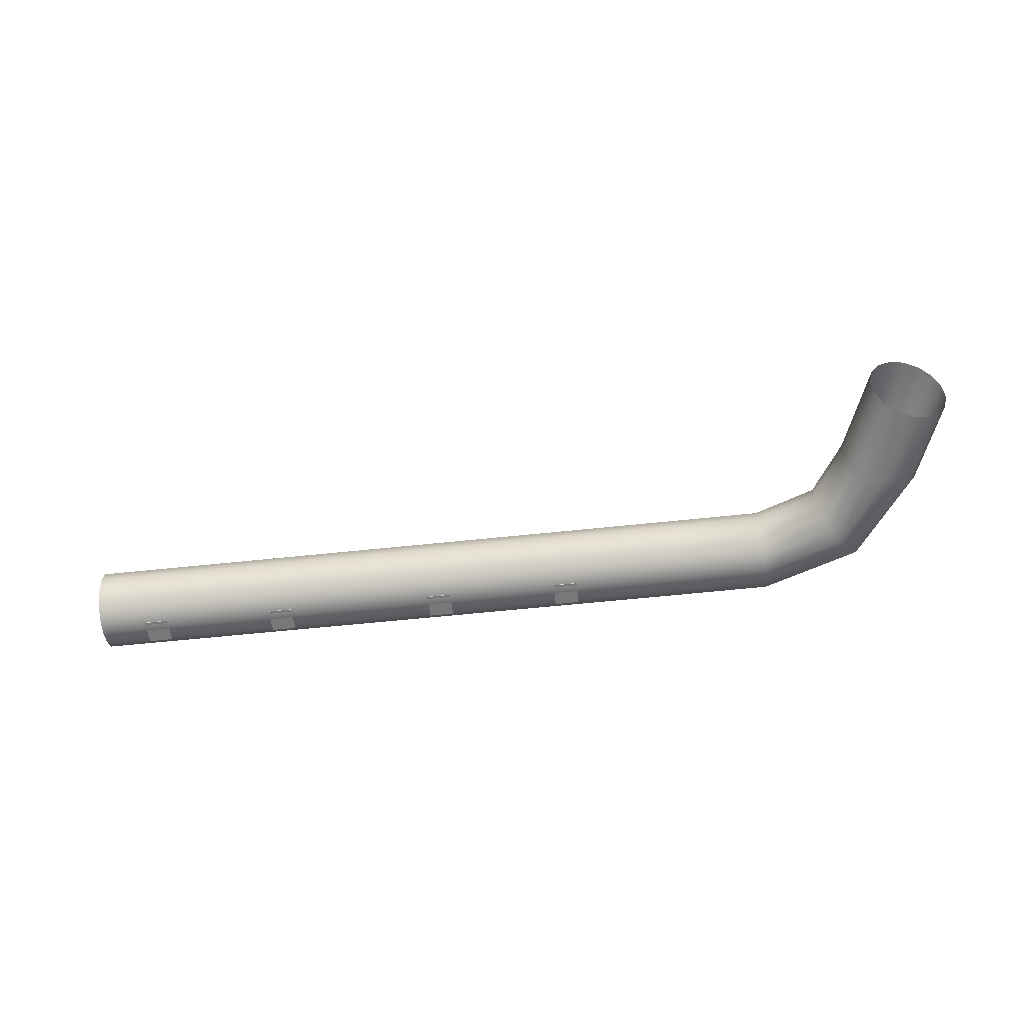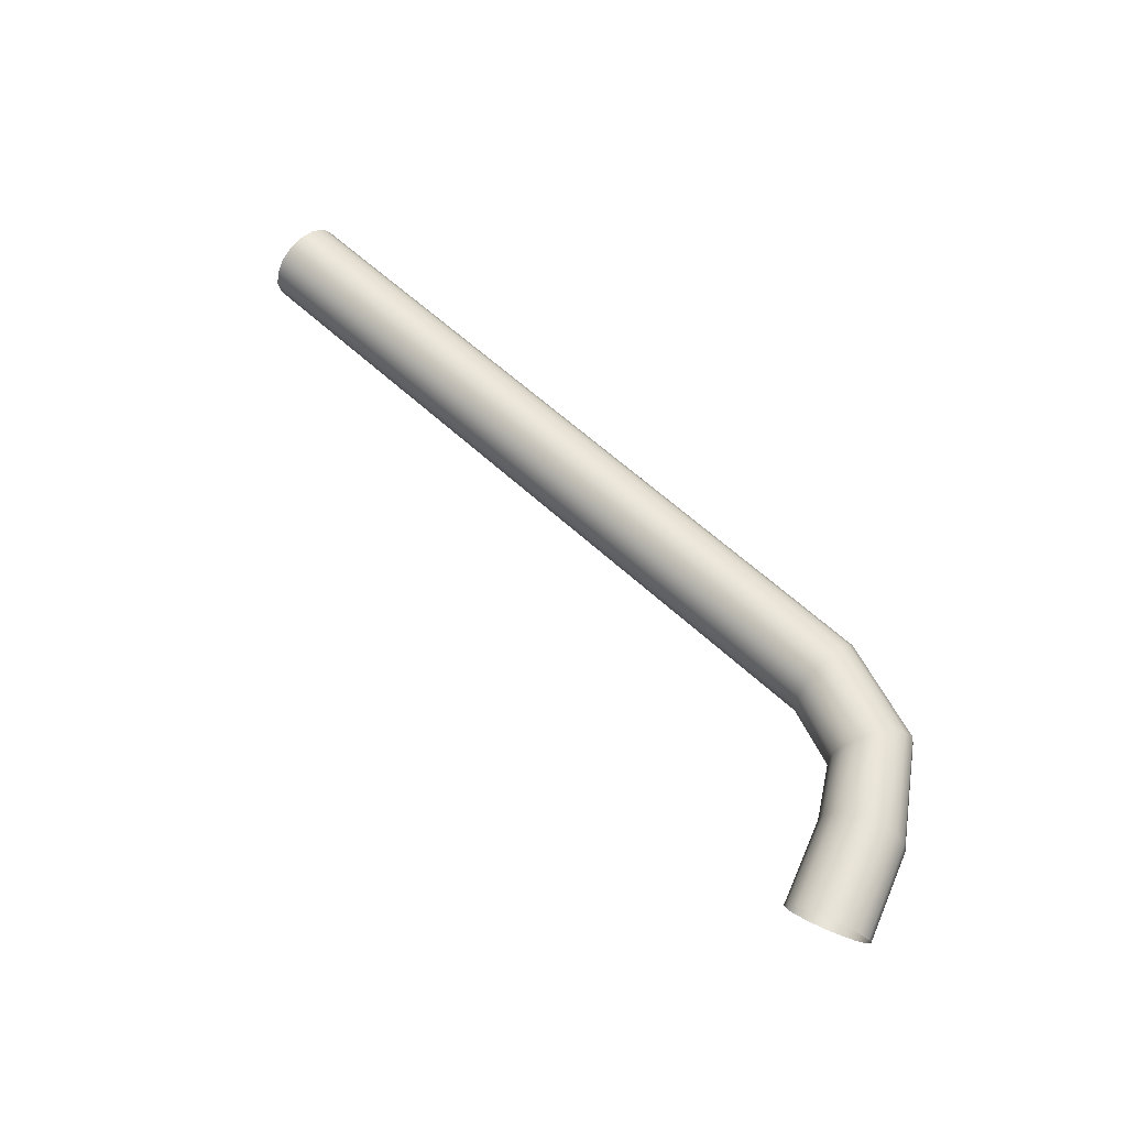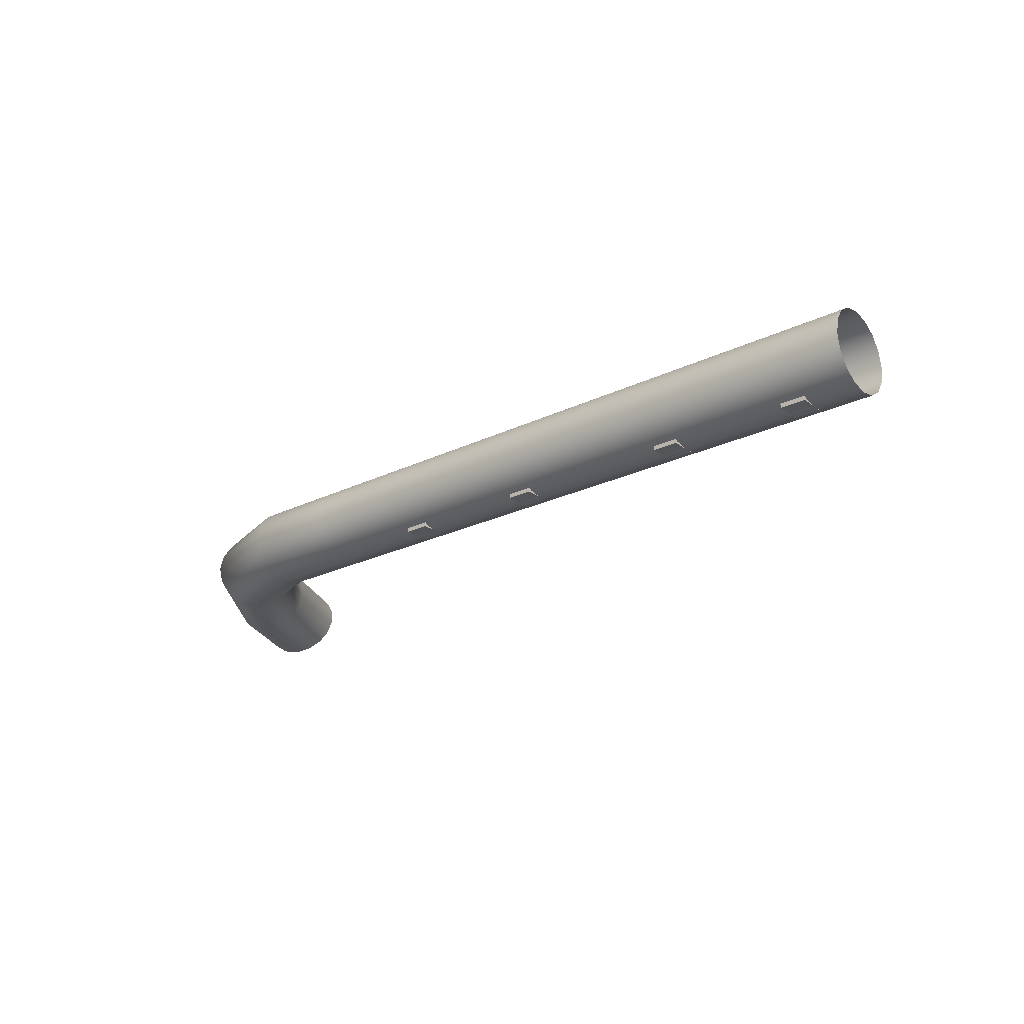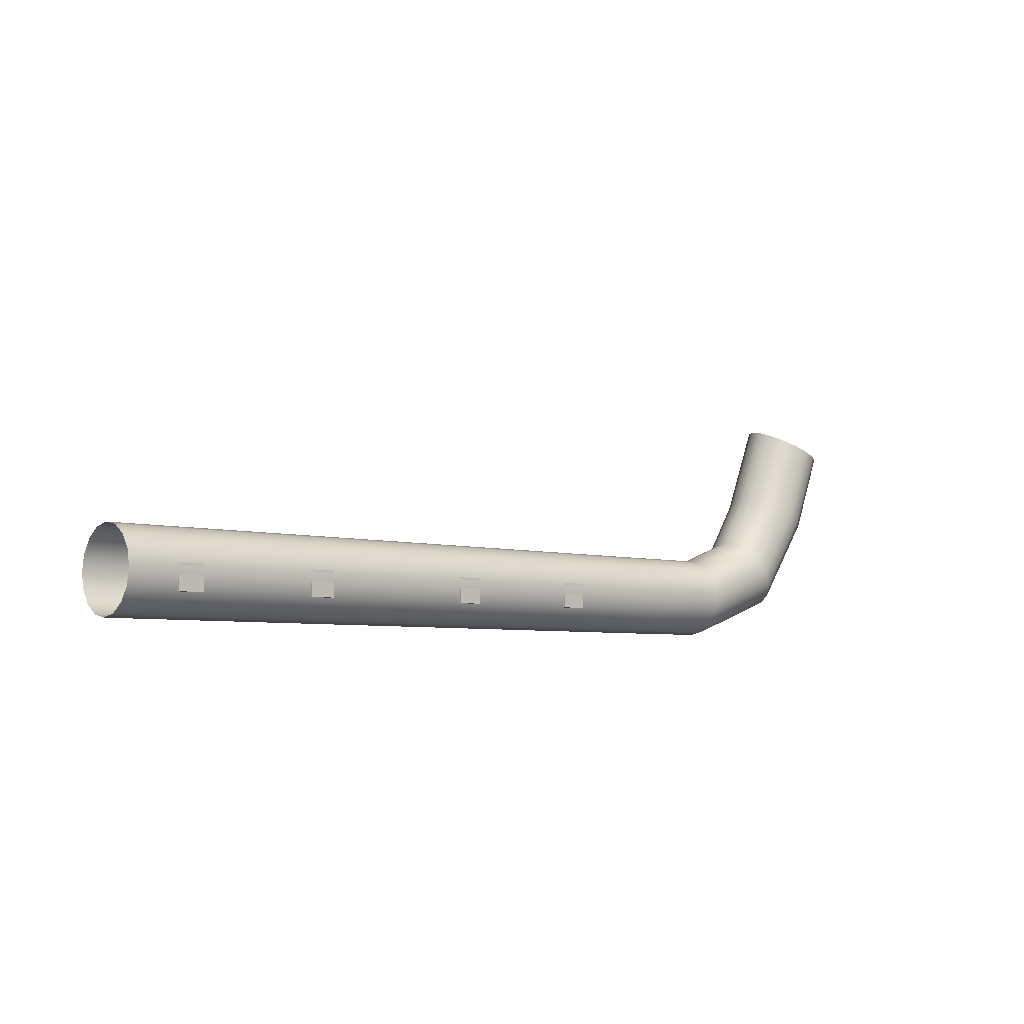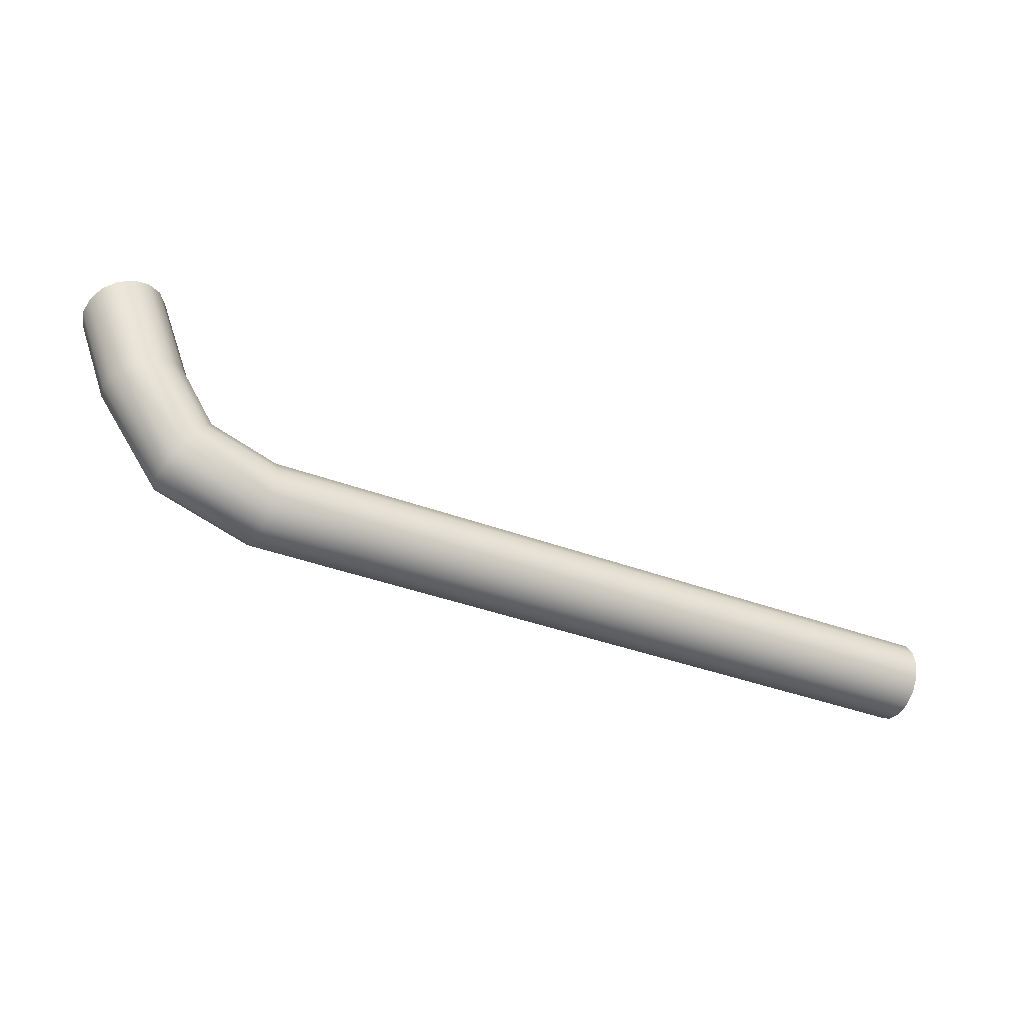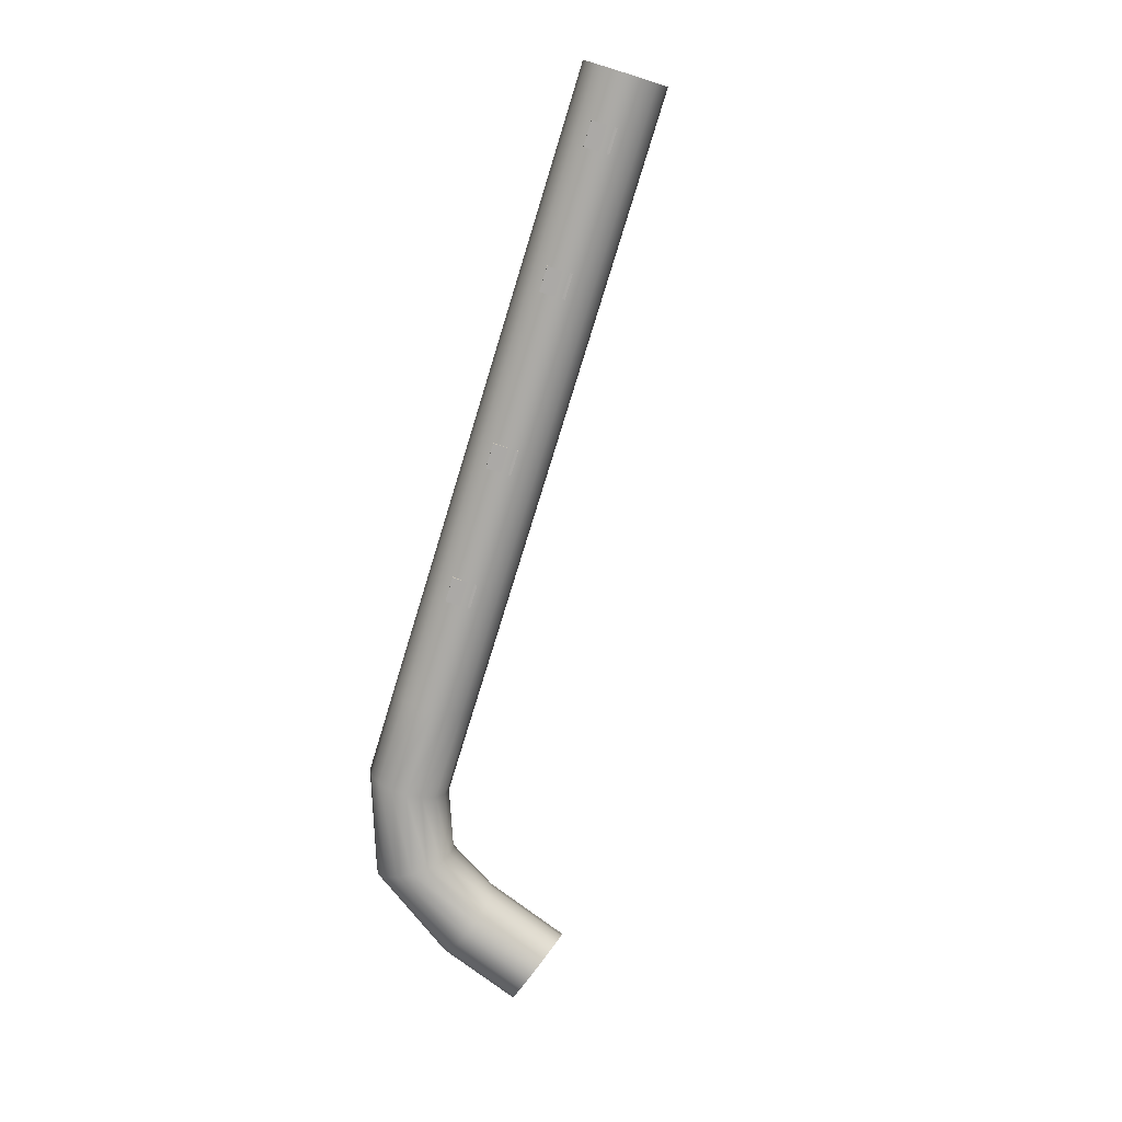
<metadata>
{"format":"obj","ext":"obj","renderer":"f3d","projection":"perspective","resolution":1024,"background":"white","views":[{"elev":-57.6,"azim":6.4,"up":"+Y"},{"elev":59.6,"azim":43.8,"up":"+Y"},{"elev":-24.0,"azim":-141.3,"up":"+Y"},{"elev":-5.7,"azim":-41.1,"up":"+Z"},{"elev":-37.3,"azim":154.1,"up":"+Z"},{"elev":-75.5,"azim":-107.1,"up":"+Y"}]}
</metadata>
<code>
g holes.001_Cube.003
v -160.1 -12.06 -11.95
v -160.1 -12.06 -19.36
v -152.7 -12.06 -19.36
v -152.7 -12.06 -11.95
v -160.1 -4.649 -11.95
v -160.1 -4.649 -19.36
v -152.7 -4.649 -19.36
v -152.7 -4.649 -11.95
f 6 2 1
f 7 3 2
f 8 4 3
f 5 1 4
f 2 3 4
f 7 6 5
f 5 6 1
f 6 7 2
f 7 8 3
f 8 5 4
f 1 2 4
f 8 7 5
g holes_Cube.002
v -66.98 -12.06 -11.95
v -66.98 -12.06 -19.36
v -59.57 -12.06 -19.36
v -59.57 -12.06 -11.95
v -66.98 -4.649 -11.95
v -66.98 -4.649 -19.36
v -59.57 -4.649 -19.36
v -59.57 -4.649 -11.95
f 14 10 9
f 15 11 10
f 16 12 11
f 13 9 12
f 10 11 12
f 15 14 13
f 13 14 9
f 14 15 10
f 15 16 11
f 16 13 12
f 9 10 12
f 16 15 13
g wall_Cube.001
v -25.95 -12.06 -11.95
v -25.95 -12.06 -19.36
v -18.53 -12.06 -19.36
v -18.53 -12.06 -11.95
v -25.95 -4.649 -11.95
v -25.95 -4.649 -19.36
v -18.53 -4.649 -19.36
v -18.53 -4.649 -11.95
f 22 18 17
f 23 19 18
f 24 20 19
f 21 17 20
f 18 19 20
f 23 22 21
f 21 22 17
f 22 23 18
f 23 24 19
f 24 21 20
f 17 18 20
f 24 23 21
g wall.001_Cube
v -119 -12.06 -11.95
v -119 -12.06 -19.36
v -111.6 -12.06 -19.36
v -111.6 -12.06 -11.95
v -119 -4.649 -11.95
v -119 -4.649 -19.36
v -111.6 -4.649 -19.36
v -111.6 -4.649 -11.95
f 30 26 25
f 31 27 26
f 32 28 27
f 29 25 28
f 26 27 28
f 31 30 29
f 29 30 25
f 30 31 26
f 31 32 27
f 32 29 28
f 25 26 28
f 32 31 29
g Circle_Circle.001
v -174.5 1e-06 -26.12
v -174.5 -4.698 -25.19
v -174.5 -8.681 -22.53
v -174.5 -11.34 -18.54
v -174.5 -12.28 -13.85
v -174.5 -11.34 -9.148
v -174.5 -8.681 -5.165
v -174.5 -4.698 -2.503
v -174.5 -1e-06 -1.569
v -174.5 4.698 -2.503
v -174.5 8.681 -5.165
v -174.5 11.34 -9.148
v -174.5 12.28 -13.85
v -174.5 11.34 -18.54
v -174.5 8.681 -22.53
v -174.5 4.698 -25.19
v -147.2 1e-06 -26.12
v -147.2 -4.698 -25.19
v -147.2 -8.681 -22.53
v -147.2 -11.34 -18.54
v -147.2 -12.28 -13.85
v -147.2 -11.34 -9.148
v -147.2 -8.681 -5.165
v -147.2 -4.698 -2.503
v -147.2 -1e-06 -1.569
v -147.2 4.698 -2.503
v -147.2 8.681 -5.165
v -147.2 11.34 -9.148
v -147.2 12.28 -13.85
v -147.2 11.34 -18.54
v -147.2 8.681 -22.53
v -147.2 4.698 -25.19
v -120.2 1e-06 -26.12
v -120.2 -4.698 -25.19
v -120.2 -8.681 -22.53
v -120.2 -11.34 -18.54
v -120.2 -12.28 -13.85
v -120.2 -11.34 -9.148
v -120.2 -8.681 -5.165
v -120.2 -4.698 -2.503
v -120.2 -1e-06 -1.569
v -120.2 4.698 -2.503
v -120.2 8.681 -5.165
v -120.2 11.34 -9.148
v -120.2 12.28 -13.85
v -120.2 11.34 -18.54
v -120.2 8.681 -22.53
v -120.2 4.698 -25.19
v -93.13 1e-06 -26.12
v -93.13 -4.698 -25.19
v -93.13 -8.681 -22.53
v -93.13 -11.34 -18.54
v -93.13 -12.28 -13.85
v -93.13 -11.34 -9.148
v -93.13 -8.681 -5.165
v -93.13 -4.698 -2.503
v -93.13 -1e-06 -1.569
v -93.13 4.698 -2.503
v -93.13 8.681 -5.165
v -93.13 11.34 -9.148
v -93.13 12.28 -13.85
v -93.13 11.34 -18.54
v -93.13 8.681 -22.53
v -93.13 4.698 -25.19
v -66.11 1e-06 -26.12
v -66.11 -4.698 -25.19
v -66.11 -8.681 -22.53
v -66.11 -11.34 -18.54
v -66.11 -12.28 -13.85
v -66.11 -11.34 -9.148
v -66.11 -8.681 -5.165
v -66.11 -4.698 -2.503
v -66.11 -1e-06 -1.569
v -66.11 4.698 -2.503
v -66.11 8.681 -5.165
v -66.11 11.34 -9.148
v -66.11 12.28 -13.85
v -66.11 11.34 -18.54
v -66.11 8.681 -22.53
v -66.11 4.698 -25.19
v -39.08 1e-06 -26.12
v -39.08 -4.698 -25.19
v -39.08 -8.681 -22.53
v -39.08 -11.34 -18.54
v -39.08 -12.28 -13.85
v -39.08 -11.34 -9.148
v -39.08 -8.681 -5.165
v -39.08 -4.698 -2.503
v -39.08 -1e-06 -1.569
v -39.08 4.698 -2.503
v -39.08 8.681 -5.165
v -39.08 11.34 -9.148
v -39.08 12.28 -13.85
v -39.08 11.34 -18.54
v -39.08 8.681 -22.53
v -39.08 4.698 -25.19
v -12.06 1e-06 -26.12
v -12.06 -4.698 -25.19
v -12.06 -8.681 -22.53
v -12.06 -11.34 -18.54
v -12.06 -12.28 -13.85
v -12.06 -11.34 -9.148
v -12.06 -8.681 -5.165
v -12.06 -4.698 -2.503
v -12.06 -1e-06 -1.569
v -12.06 4.698 -2.503
v -12.06 8.681 -5.165
v -12.06 11.34 -9.148
v -12.06 12.28 -13.85
v -12.06 11.34 -18.54
v -12.06 8.681 -22.53
v -12.06 4.698 -25.19
v 14.97 1e-06 -26.12
v 14.97 -4.698 -25.19
v 14.97 -8.681 -22.53
v 14.97 -11.34 -18.54
v 14.97 -12.28 -13.85
v 14.97 -11.34 -9.148
v 14.97 -8.681 -5.165
v 14.97 -4.698 -2.503
v 14.97 -1e-06 -1.569
v 14.97 4.698 -2.503
v 14.97 8.681 -5.165
v 14.97 11.34 -9.148
v 14.97 12.28 -13.85
v 14.97 11.34 -18.54
v 14.97 8.681 -22.53
v 14.97 4.698 -25.19
v 42.43 1e-06 -26.07
v 42.39 -4.698 -25.13
v 42.28 -8.681 -22.47
v 42.11 -11.34 -18.49
v 41.92 -12.28 -13.8
v 41.73 -11.34 -9.105
v 41.56 -8.681 -5.125
v 41.46 -4.698 -2.466
v 41.42 -1e-06 -1.532
v 41.46 4.698 -2.466
v 41.56 8.681 -5.125
v 41.73 11.34 -9.105
v 41.92 12.28 -13.8
v 42.11 11.34 -18.49
v 42.28 8.681 -22.47
v 42.39 4.698 -25.13
v 72.78 0 -15.34
v 72.26 -4.698 -14.56
v 70.8 -8.681 -12.33
v 68.61 -11.34 -9.007
v 66.02 -12.28 -5.084
v 63.44 -11.34 -1.16
v 61.25 -8.681 2.167
v 59.78 -4.698 4.389
v 59.27 -2e-06 5.17
v 59.78 4.698 4.389
v 61.25 8.681 2.167
v 63.44 11.34 -1.16
v 66.02 12.28 -5.084
v 68.61 11.34 -9.007
v 70.8 8.681 -12.33
v 72.26 4.698 -14.56
v 91.33 0 11.42
v 90.46 -4.698 11.76
v 87.98 -8.681 12.73
v 84.28 -11.34 14.2
v 79.91 -12.28 15.92
v 75.53 -11.34 17.64
v 71.83 -8.681 19.11
v 69.35 -4.698 20.08
v 68.48 -1e-06 20.42
v 69.35 4.698 20.08
v 71.83 8.681 19.11
v 75.53 11.34 17.64
v 79.91 12.28 15.92
v 84.28 11.34 14.2
v 87.98 8.681 12.73
v 90.46 4.698 11.76
v 100.6 -0.6654 37.11
v 99.37 -5.224 36.29
v 96.56 -9.103 36.19
v 92.6 -11.71 36.84
v 88.08 -12.66 38.12
v 83.7 -11.79 39.85
v 80.12 -9.243 41.76
v 77.88 -5.407 43.56
v 77.34 -0.8634 44.97
v 78.56 3.695 45.79
v 81.37 7.575 45.89
v 85.33 10.18 45.24
v 89.85 11.13 43.96
v 94.23 10.26 42.23
v 97.82 7.715 40.32
v 100 3.878 38.52
f 34 50 49
f 44 45 61
f 43 59 58
f 40 41 57
f 38 39 55
f 36 37 53
f 48 64 63
f 34 35 51
f 46 62 61
f 44 60 59
f 42 58 57
f 40 56 55
f 38 54 53
f 33 49 64
f 36 52 51
f 47 63 62
f 50 66 65
f 60 61 77
f 58 59 75
f 57 73 72
f 54 55 71
f 52 53 69
f 64 80 79
f 51 67 66
f 62 78 77
f 60 76 75
f 58 74 73
f 56 72 71
f 54 70 69
f 49 65 80
f 51 52 68
f 63 79 78
f 66 82 81
f 77 93 92
f 75 91 90
f 73 89 88
f 70 71 87
f 68 69 85
f 80 96 95
f 66 67 83
f 78 94 93
f 76 92 91
f 73 74 90
f 72 88 87
f 70 86 85
f 65 81 96
f 68 84 83
f 79 95 94
f 82 98 97
f 93 109 108
f 91 107 106
f 88 89 105
f 86 87 103
f 84 85 101
f 96 112 111
f 82 83 99
f 94 110 109
f 92 108 107
f 90 106 105
f 88 104 103
f 86 102 101
f 81 97 112
f 84 100 99
f 95 111 110
f 98 114 113
f 109 125 124
f 107 123 122
f 105 121 120
f 102 103 119
f 101 117 116
f 112 128 127
f 98 99 115
f 110 126 125
f 108 124 123
f 106 122 121
f 104 120 119
f 102 118 117
f 97 113 128
f 100 116 115
f 110 111 127
f 114 130 129
f 125 141 140
f 123 139 138
f 121 137 136
f 118 119 135
f 117 133 132
f 128 144 143
f 114 115 131
f 126 142 141
f 124 140 139
f 122 138 137
f 120 136 135
f 118 134 133
f 113 129 144
f 116 132 131
f 127 143 142
f 130 146 145
f 140 141 157
f 139 155 154
f 136 137 153
f 134 135 151
f 132 133 149
f 144 160 159
f 130 131 147
f 142 158 157
f 140 156 155
f 137 138 154
f 136 152 151
f 134 150 149
f 129 145 160
f 132 148 147
f 142 143 159
f 146 162 161
f 156 157 173
f 154 155 171
f 153 169 168
f 151 167 166
f 149 165 164
f 159 160 176
f 147 163 162
f 157 158 174
f 155 156 172
f 153 154 170
f 152 168 167
f 150 166 165
f 160 145 161
f 148 164 163
f 158 159 175
f 161 162 178
f 173 189 188
f 171 187 186
f 168 169 185
f 166 167 183
f 164 165 181
f 176 192 191
f 162 163 179
f 174 190 189
f 172 188 187
f 170 186 185
f 167 168 184
f 165 166 182
f 161 177 192
f 163 164 180
f 175 191 190
f 177 178 194
f 189 205 204
f 187 203 202
f 184 185 201
f 182 183 199
f 180 181 197
f 192 208 207
f 178 179 195
f 190 206 205
f 188 204 203
f 186 202 201
f 183 184 200
f 181 182 198
f 177 193 208
f 179 180 196
f 191 207 206
f 194 210 209
f 204 205 221
f 202 203 219
f 200 201 217
f 198 199 215
f 197 213 212
f 208 224 223
f 195 211 210
f 206 222 221
f 203 204 220
f 201 202 218
f 199 200 216
f 197 198 214
f 193 209 224
f 196 212 211
f 207 223 222
f 33 34 49
f 60 44 61
f 42 43 58
f 56 40 57
f 54 38 55
f 52 36 53
f 47 48 63
f 50 34 51
f 45 46 61
f 43 44 59
f 41 42 57
f 39 40 55
f 37 38 53
f 48 33 64
f 35 36 51
f 46 47 62
f 49 50 65
f 76 60 77
f 74 58 75
f 56 57 72
f 70 54 71
f 68 52 69
f 63 64 79
f 50 51 66
f 61 62 77
f 59 60 75
f 57 58 73
f 55 56 71
f 53 54 69
f 64 49 80
f 67 51 68
f 62 63 78
f 65 66 81
f 76 77 92
f 74 75 90
f 72 73 88
f 86 70 87
f 84 68 85
f 79 80 95
f 82 66 83
f 77 78 93
f 75 76 91
f 89 73 90
f 71 72 87
f 69 70 85
f 80 65 96
f 67 68 83
f 78 79 94
f 81 82 97
f 92 93 108
f 90 91 106
f 104 88 105
f 102 86 103
f 100 84 101
f 95 96 111
f 98 82 99
f 93 94 109
f 91 92 107
f 89 90 105
f 87 88 103
f 85 86 101
f 96 81 112
f 83 84 99
f 94 95 110
f 97 98 113
f 108 109 124
f 106 107 122
f 104 105 120
f 118 102 119
f 100 101 116
f 111 112 127
f 114 98 115
f 109 110 125
f 107 108 123
f 105 106 121
f 103 104 119
f 101 102 117
f 112 97 128
f 99 100 115
f 126 110 127
f 113 114 129
f 124 125 140
f 122 123 138
f 120 121 136
f 134 118 135
f 116 117 132
f 127 128 143
f 130 114 131
f 125 126 141
f 123 124 139
f 121 122 137
f 119 120 135
f 117 118 133
f 128 113 144
f 115 116 131
f 126 127 142
f 129 130 145
f 156 140 157
f 138 139 154
f 152 136 153
f 150 134 151
f 148 132 149
f 143 144 159
f 146 130 147
f 141 142 157
f 139 140 155
f 153 137 154
f 135 136 151
f 133 134 149
f 144 129 160
f 131 132 147
f 158 142 159
f 145 146 161
f 172 156 173
f 170 154 171
f 152 153 168
f 150 151 166
f 148 149 164
f 175 159 176
f 146 147 162
f 173 157 174
f 171 155 172
f 169 153 170
f 151 152 167
f 149 150 165
f 176 160 161
f 147 148 163
f 174 158 175
f 177 161 178
f 172 173 188
f 170 171 186
f 184 168 185
f 182 166 183
f 180 164 181
f 175 176 191
f 178 162 179
f 173 174 189
f 171 172 187
f 169 170 185
f 183 167 184
f 181 165 182
f 176 161 192
f 179 163 180
f 174 175 190
f 193 177 194
f 188 189 204
f 186 187 202
f 200 184 201
f 198 182 199
f 196 180 197
f 191 192 207
f 194 178 195
f 189 190 205
f 187 188 203
f 185 186 201
f 199 183 200
f 197 181 198
f 192 177 208
f 195 179 196
f 190 191 206
f 193 194 209
f 220 204 221
f 218 202 219
f 216 200 217
f 214 198 215
f 196 197 212
f 207 208 223
f 194 195 210
f 205 206 221
f 219 203 220
f 217 201 218
f 215 199 216
f 213 197 214
f 208 193 224
f 195 196 211
f 206 207 222

</code>
